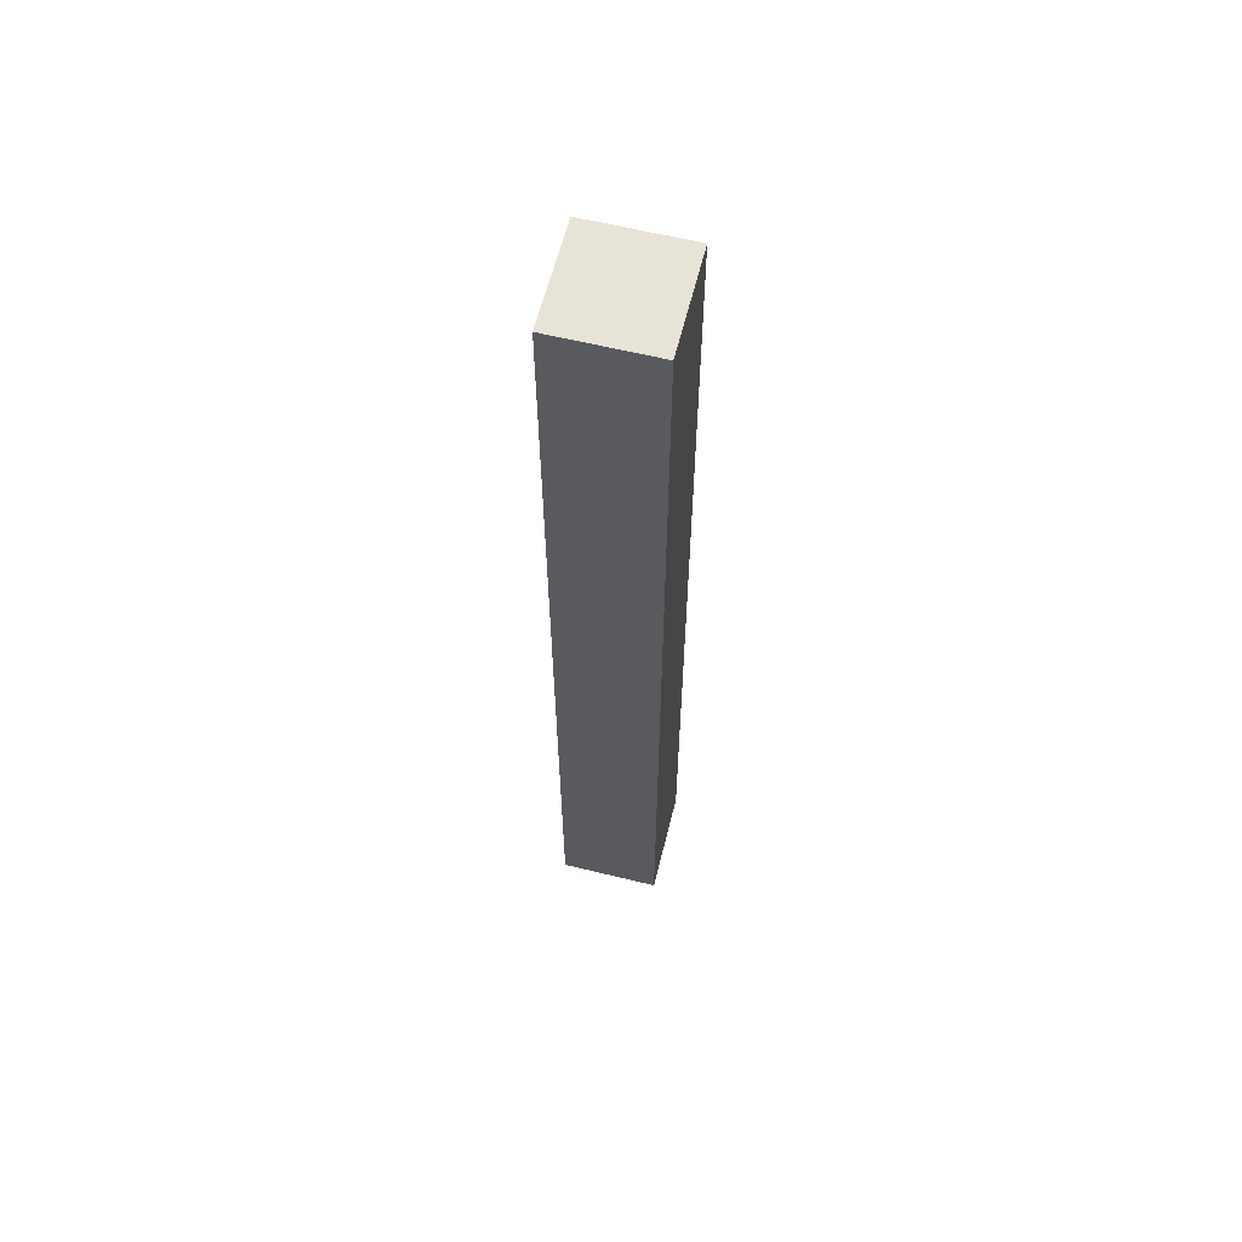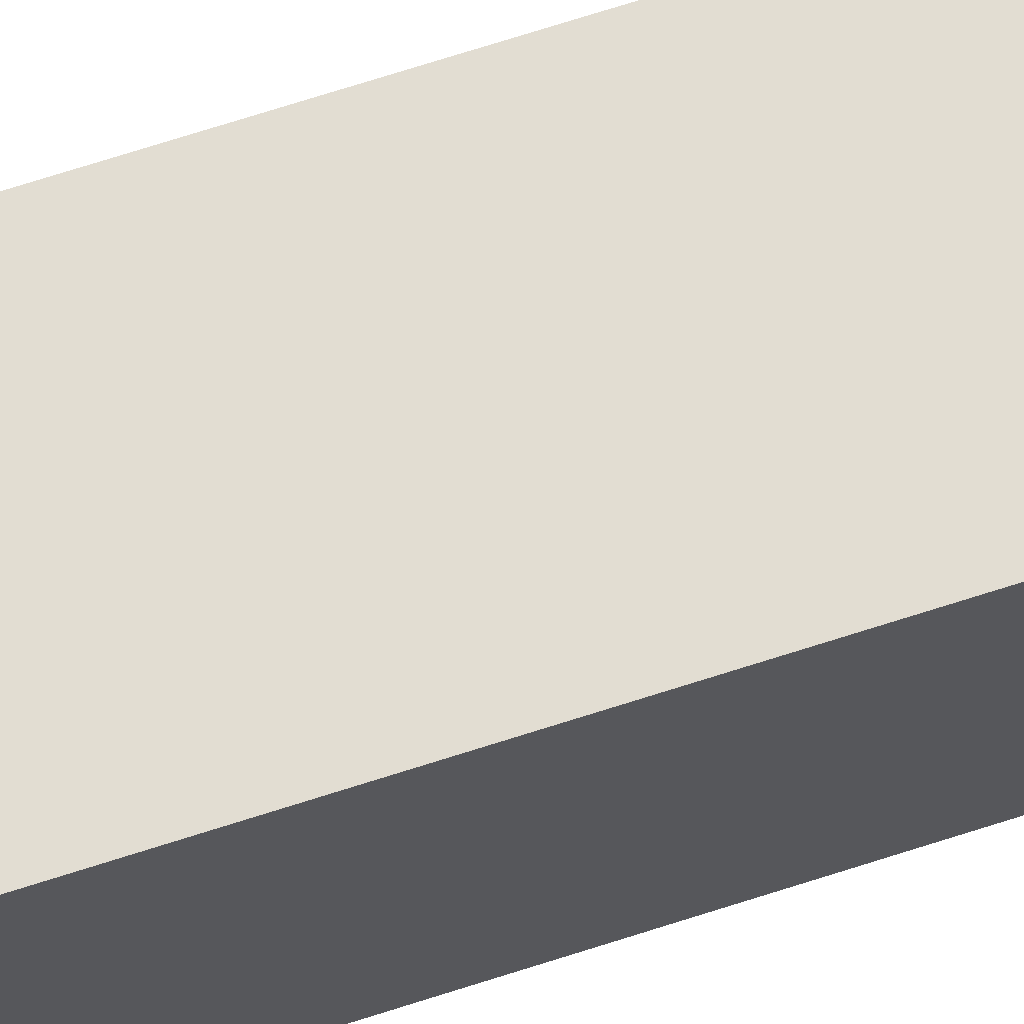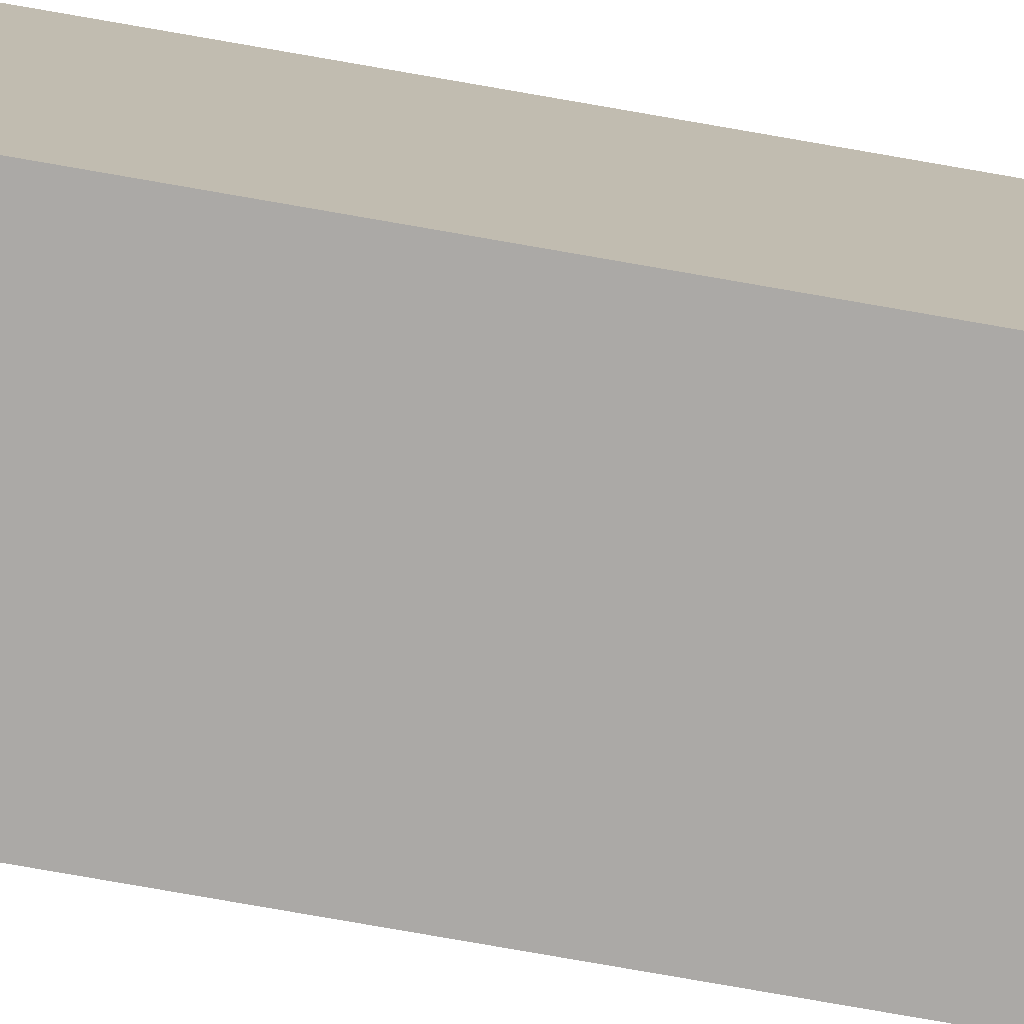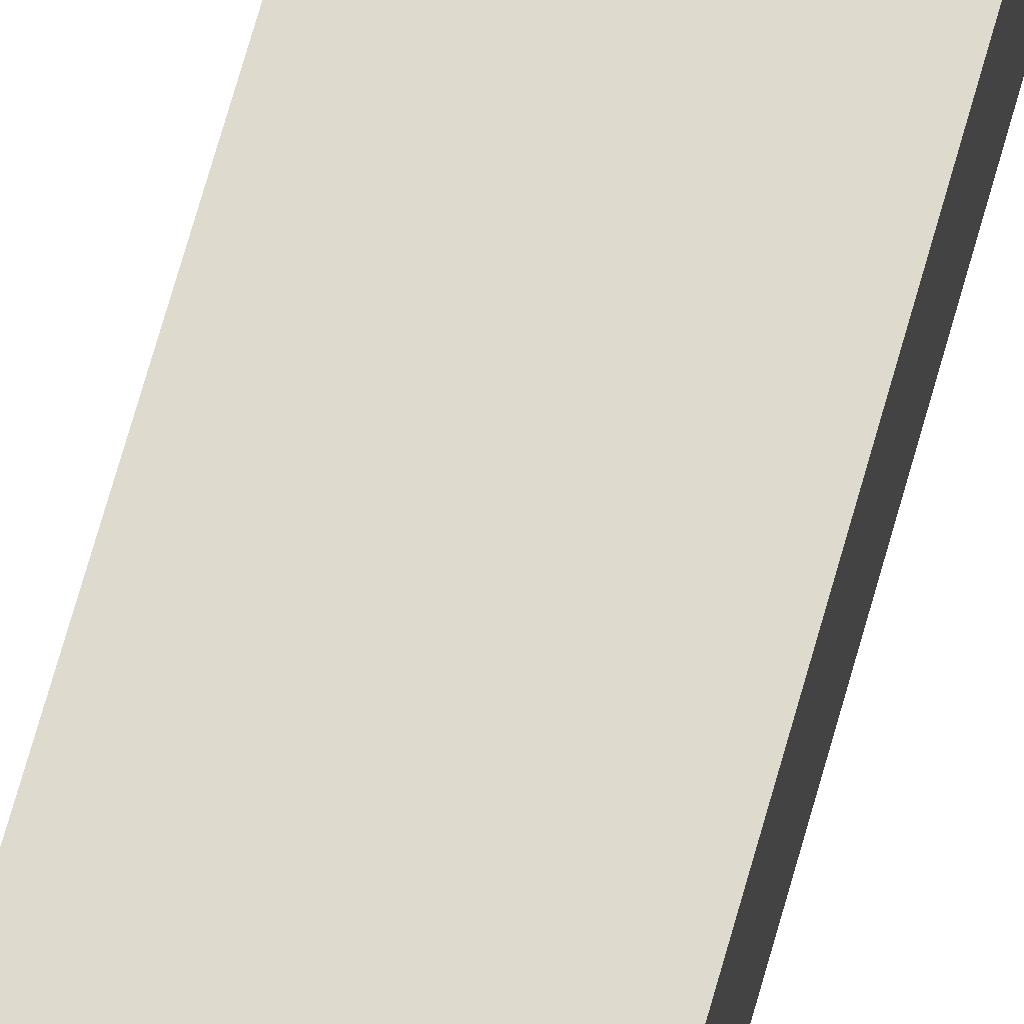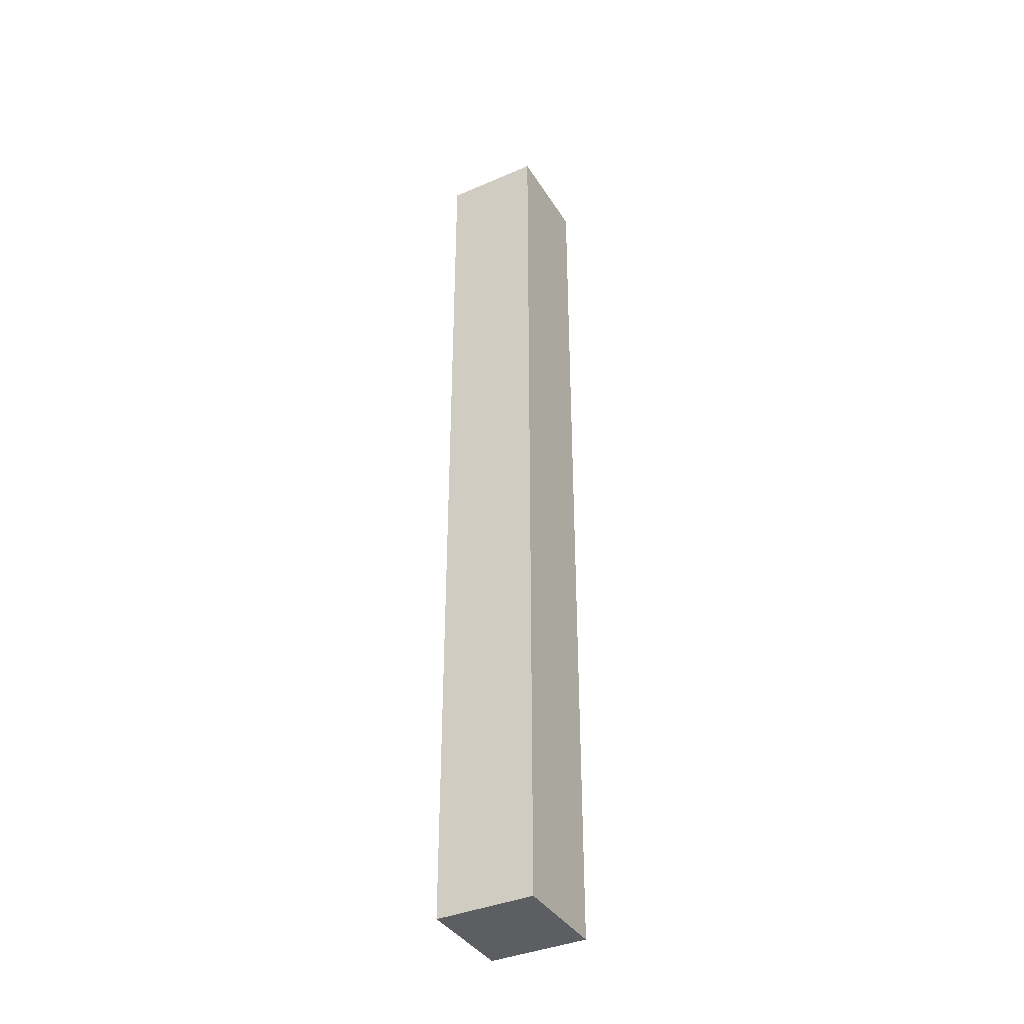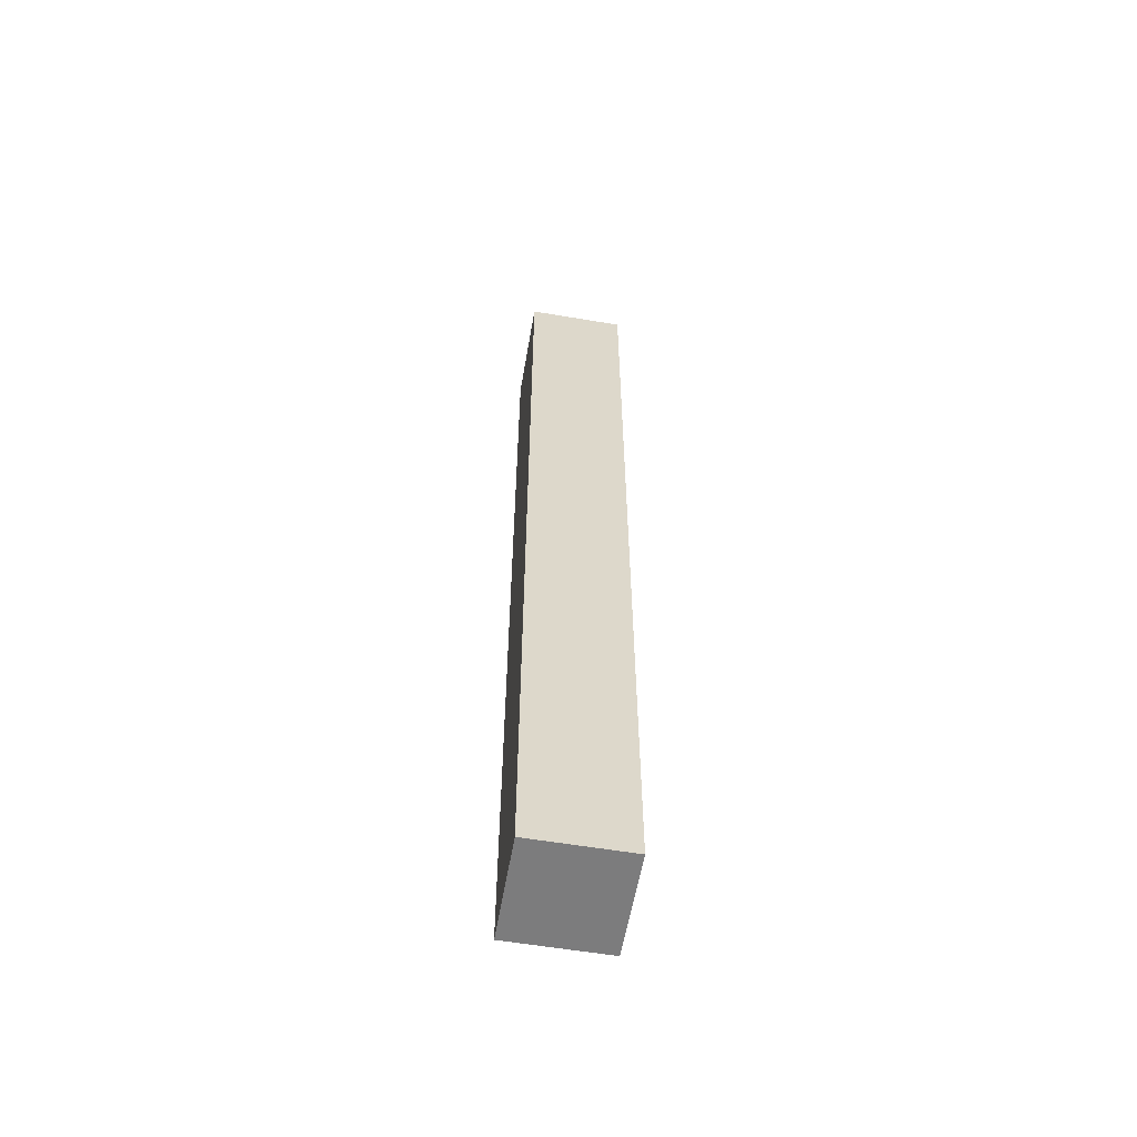
<metadata>
{"format":"obj","ext":"obj","renderer":"f3d","projection":"perspective","resolution":1024,"background":"white","views":[{"elev":61.5,"azim":-76.0,"up":"+Z"},{"elev":68.3,"azim":-108.1,"up":"+Y"},{"elev":-75.5,"azim":80.0,"up":"+Y"},{"elev":71.3,"azim":-164.2,"up":"+Y"},{"elev":-38.2,"azim":-61.4,"up":"+Z"},{"elev":-58.8,"azim":80.2,"up":"+Z"}]}
</metadata>
<code>
o Cube.017_Cube.007
v 0.2702 0.35 -2.372
v 0.2702 -0.1309 -2.372
v 0.2702 0.35 2.334
v 0.2702 -0.1309 2.334
v -0.2307 0.35 -2.372
v -0.2307 -0.1309 -2.372
v -0.2307 0.35 2.334
v -0.2307 -0.1309 2.334
v 0.05523 0.01955 0.1562
g Cube.017_Cube.007_Material
f 5 3 1
f 3 8 4
f 7 6 8
f 2 8 6
f 1 4 2
f 5 2 6
f 5 7 3
f 3 7 8
f 7 5 6
f 2 4 8
f 1 3 4
f 5 1 2

</code>
